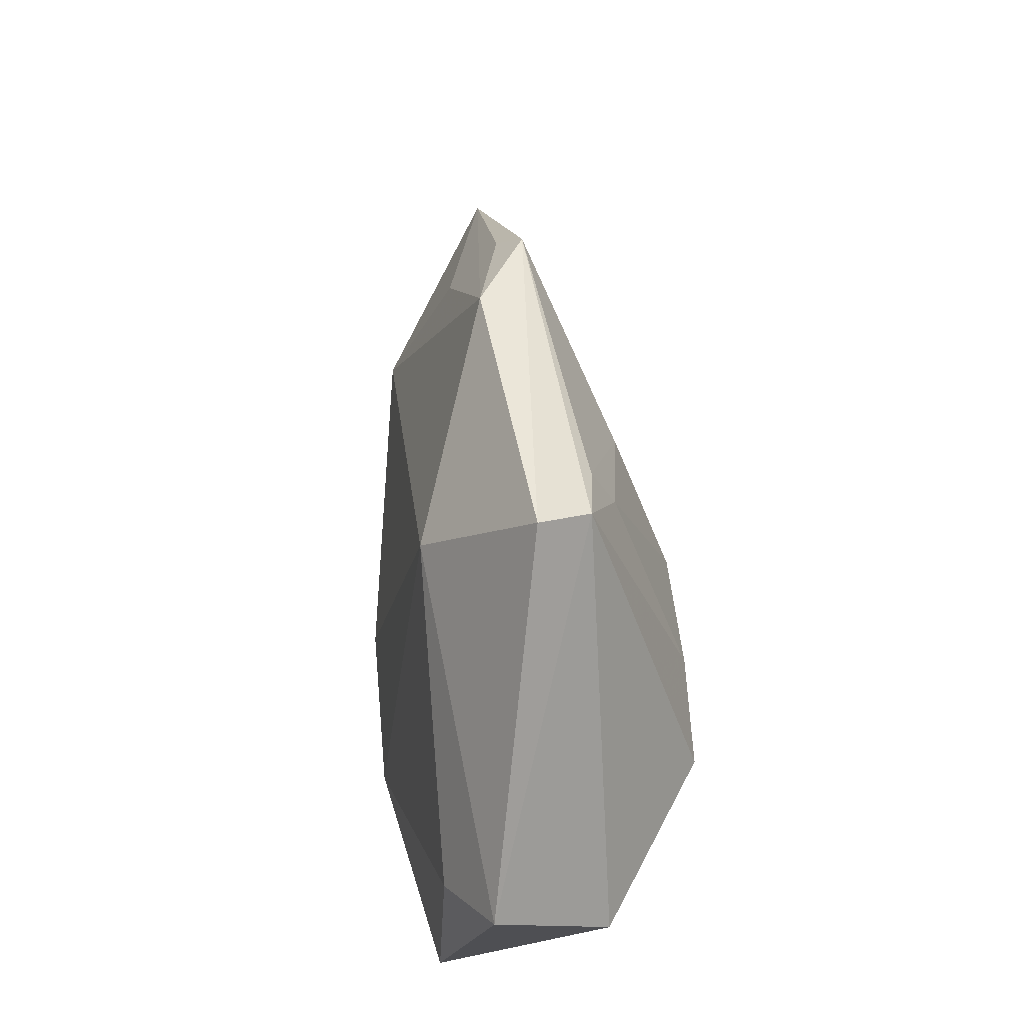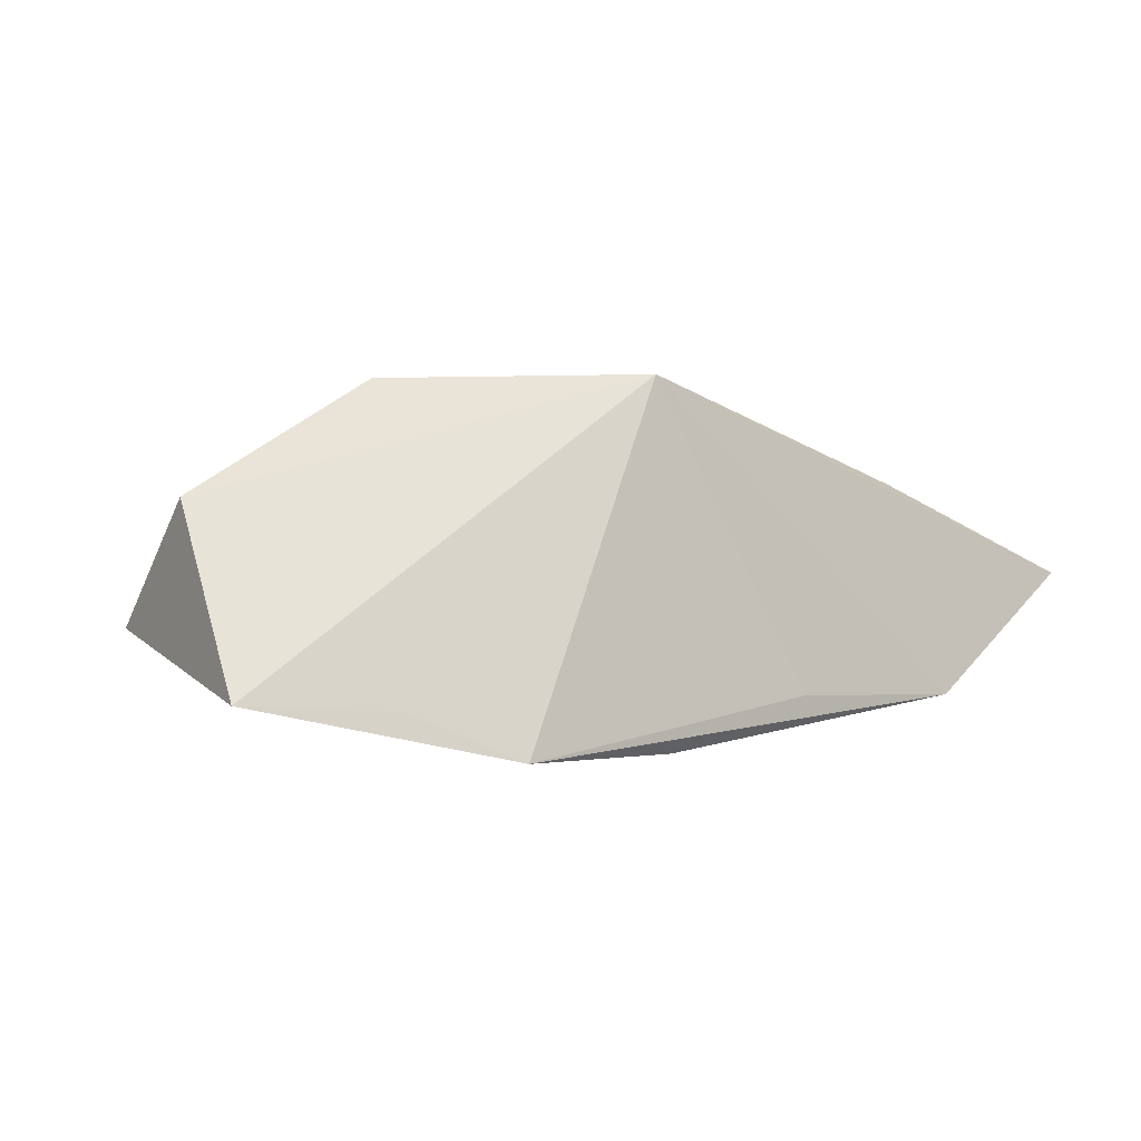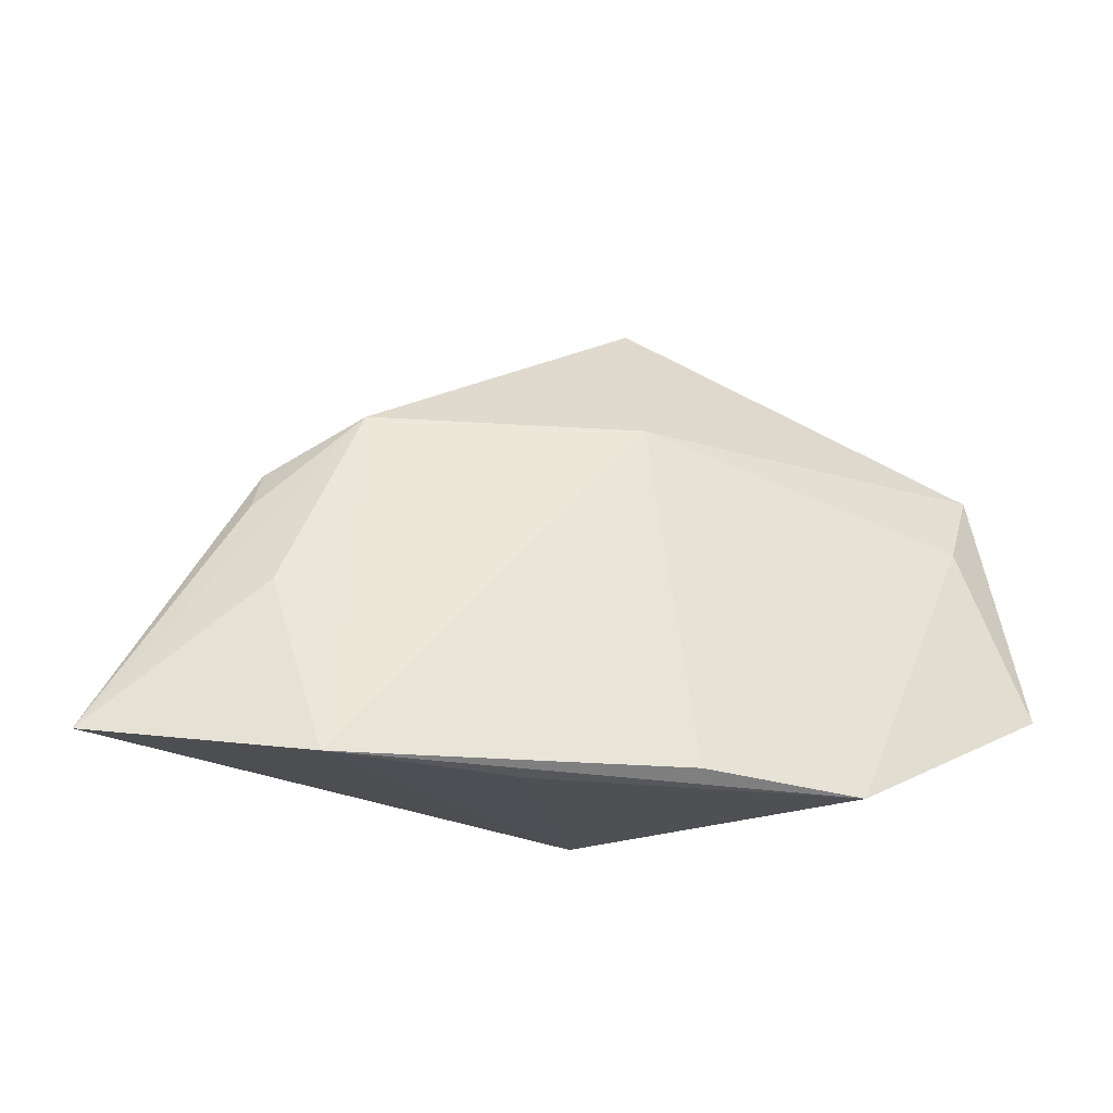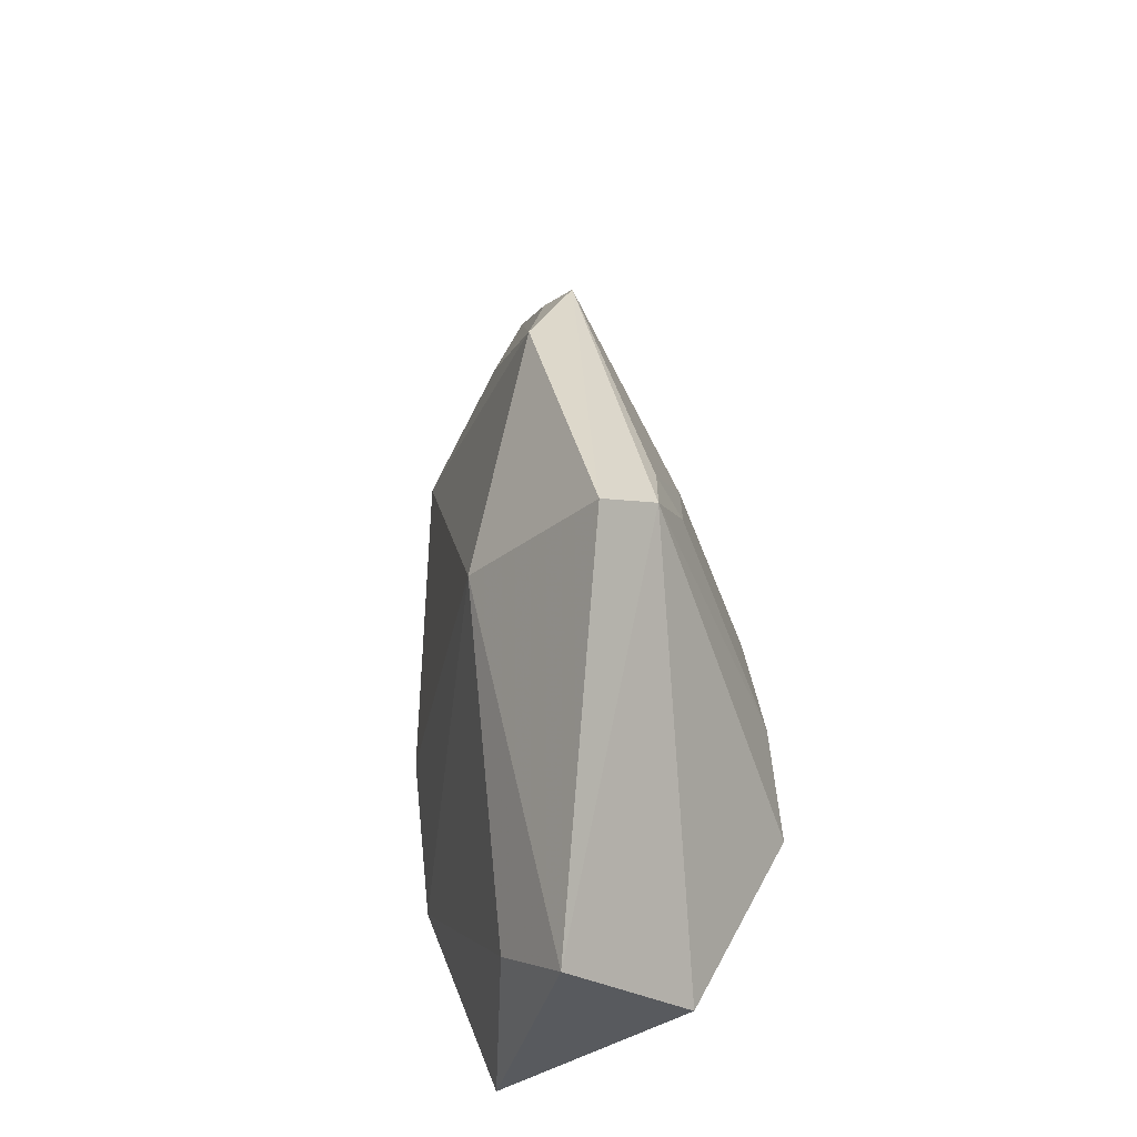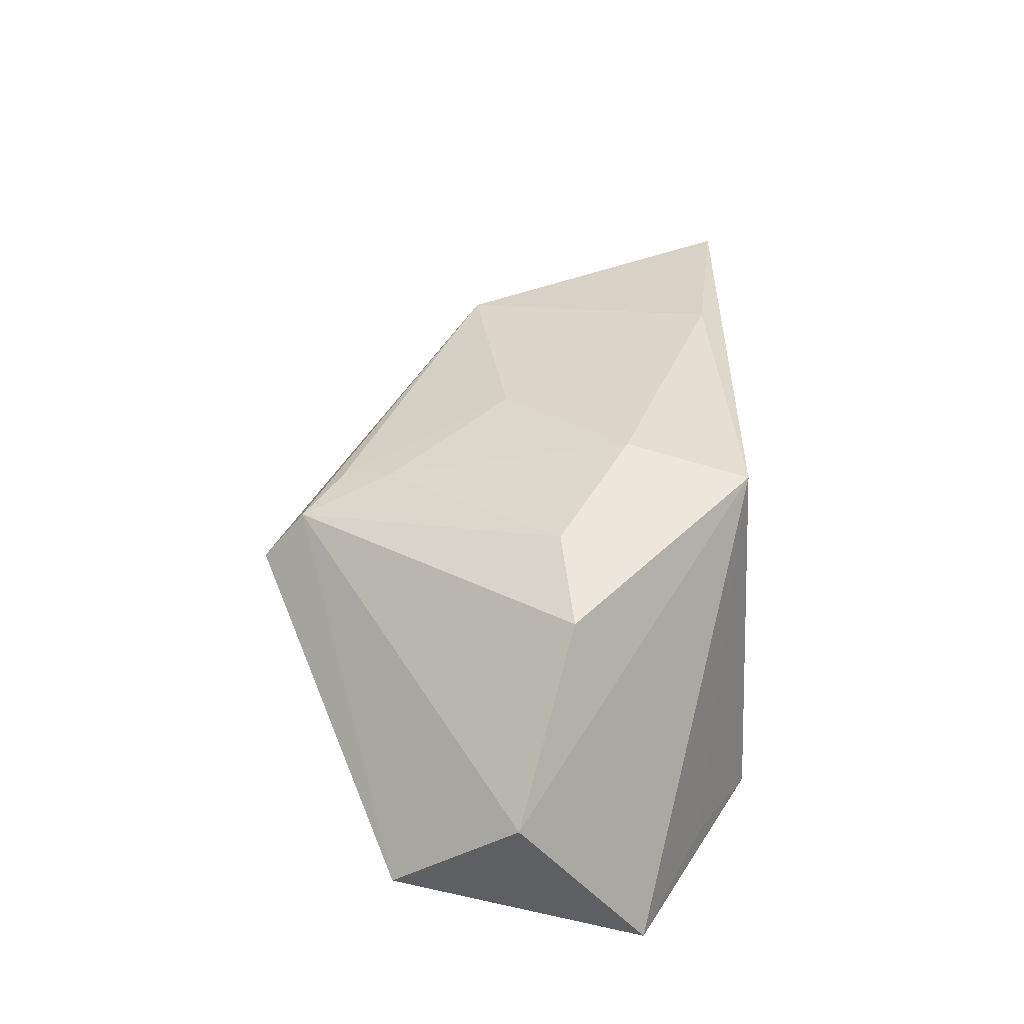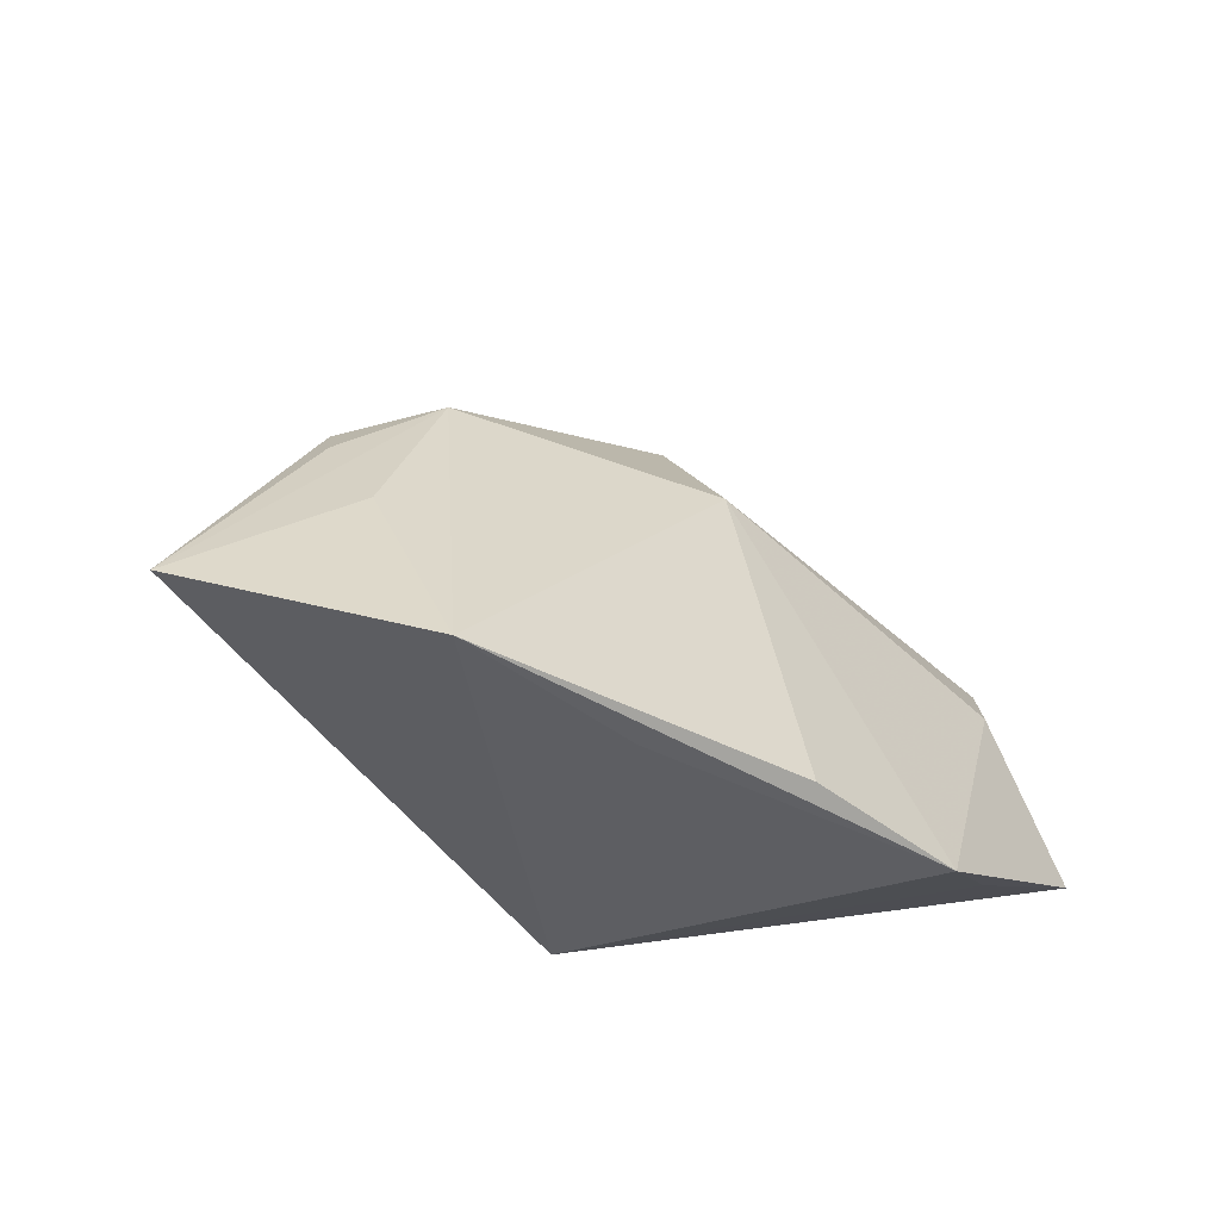
<metadata>
{"format":"obj","ext":"obj","renderer":"f3d","projection":"perspective","resolution":1024,"background":"white","views":[{"elev":74.8,"azim":-95.3,"up":"+Y"},{"elev":-1.2,"azim":-35.6,"up":"+Z"},{"elev":-22.2,"azim":158.3,"up":"+Y"},{"elev":60.7,"azim":-96.7,"up":"+Y"},{"elev":51.1,"azim":-87.6,"up":"+Z"},{"elev":-41.8,"azim":138.4,"up":"+Y"}]}
</metadata>
<code>
v 0.003594 0.02579 0.0132
v -0.02238 -0.0259 -0.02215
v -0.04245 0.01145 -0.01354
v -0.002938 0.04362 0.002188
v -0.05116 -0.01119 -0.01558
v 0.04788 0.01003 0.001526
v -0.04869 0.02222 -0.00739
v 0.01664 0.01002 0.01534
v 0.03462 0.0231 -0.001799
v -0.001251 -0.02439 -0.02189
v 0.005707 0.03287 0.01006
v 0.002715 -0.007053 0.02233
v 0.04572 0.01593 0.005008
v -0.0009073 0.03797 0.009219
v -0.002617 -0.02326 0.02234
v -0.03424 -0.01914 -0.01638
v 0.04637 -0.001876 -0.005676
v -0.01374 0.001614 0.02234
v 0.01818 -0.0259 -0.01549
v -0.02766 -0.000576 0.02234
v 0.06733 -0.02119 -2.5e-06
v 0.0389 -0.01872 0.01119
v 0.001032 0.02222 -0.0127
v -0.04939 0.005571 0.007831
v 0.04252 -0.02552 -0.01589
f 7 4 23
f 21 15 25
f 10 23 25
f 22 15 21
f 21 13 22
f 14 4 7
f 14 13 4
f 15 22 12
f 12 22 13
f 4 13 9
f 9 23 4
f 9 25 23
f 7 23 3
f 3 5 7
f 15 5 16
f 15 20 24
f 24 5 15
f 7 5 24
f 24 14 7
f 20 14 24
f 19 25 15
f 18 20 15
f 15 12 18
f 18 14 20
f 8 12 13
f 6 13 21
f 21 9 6
f 6 9 13
f 21 25 17
f 17 9 21
f 25 9 17
f 5 3 2
f 2 16 5
f 2 23 10
f 2 3 23
f 15 16 2
f 2 19 15
f 10 25 2
f 25 19 2
f 13 14 11
f 11 8 13
f 1 18 12
f 12 8 1
f 8 11 1
f 14 18 1
f 1 11 14

</code>
